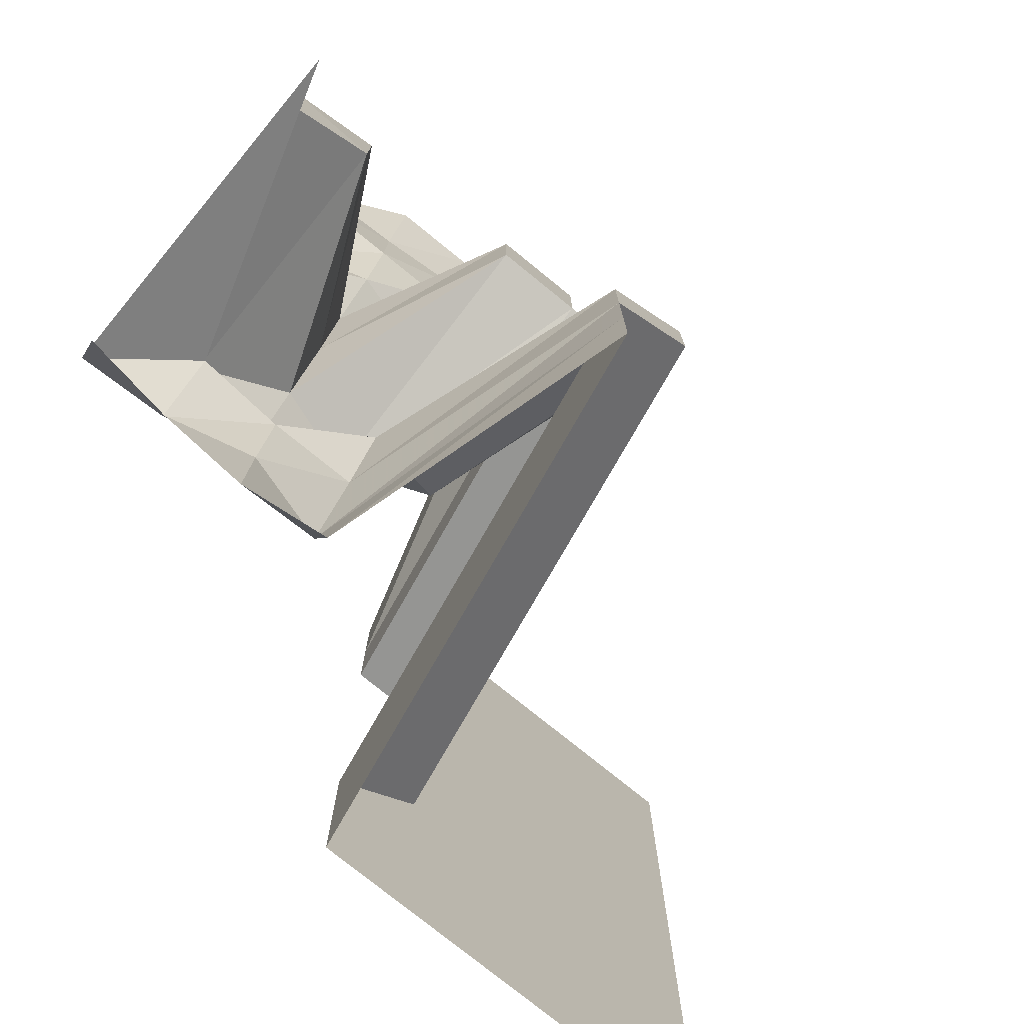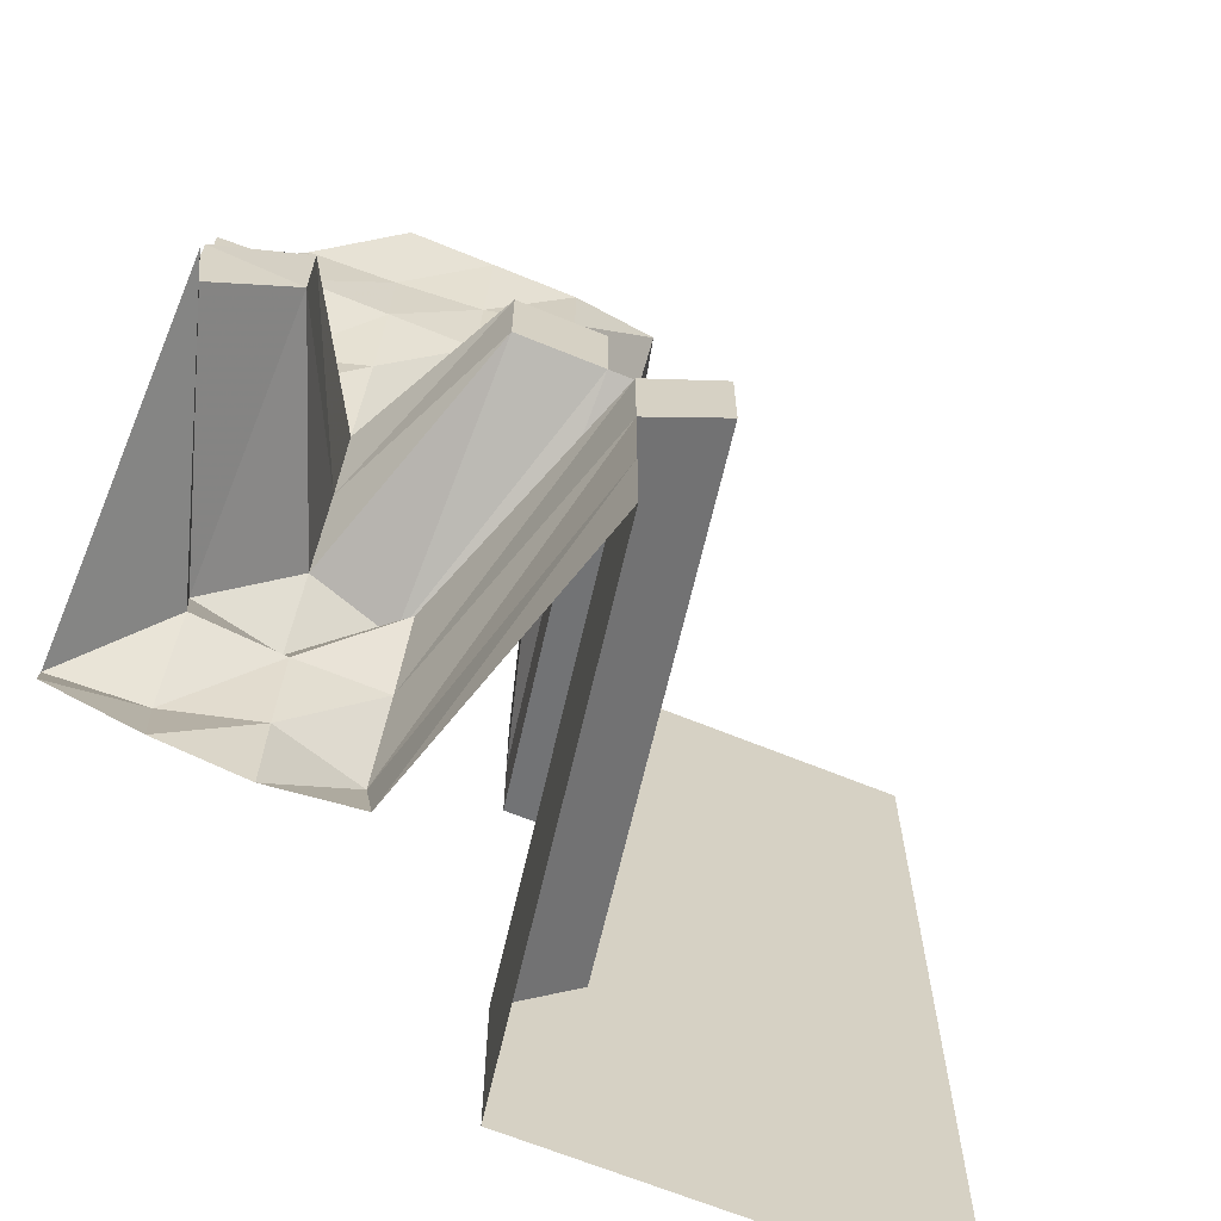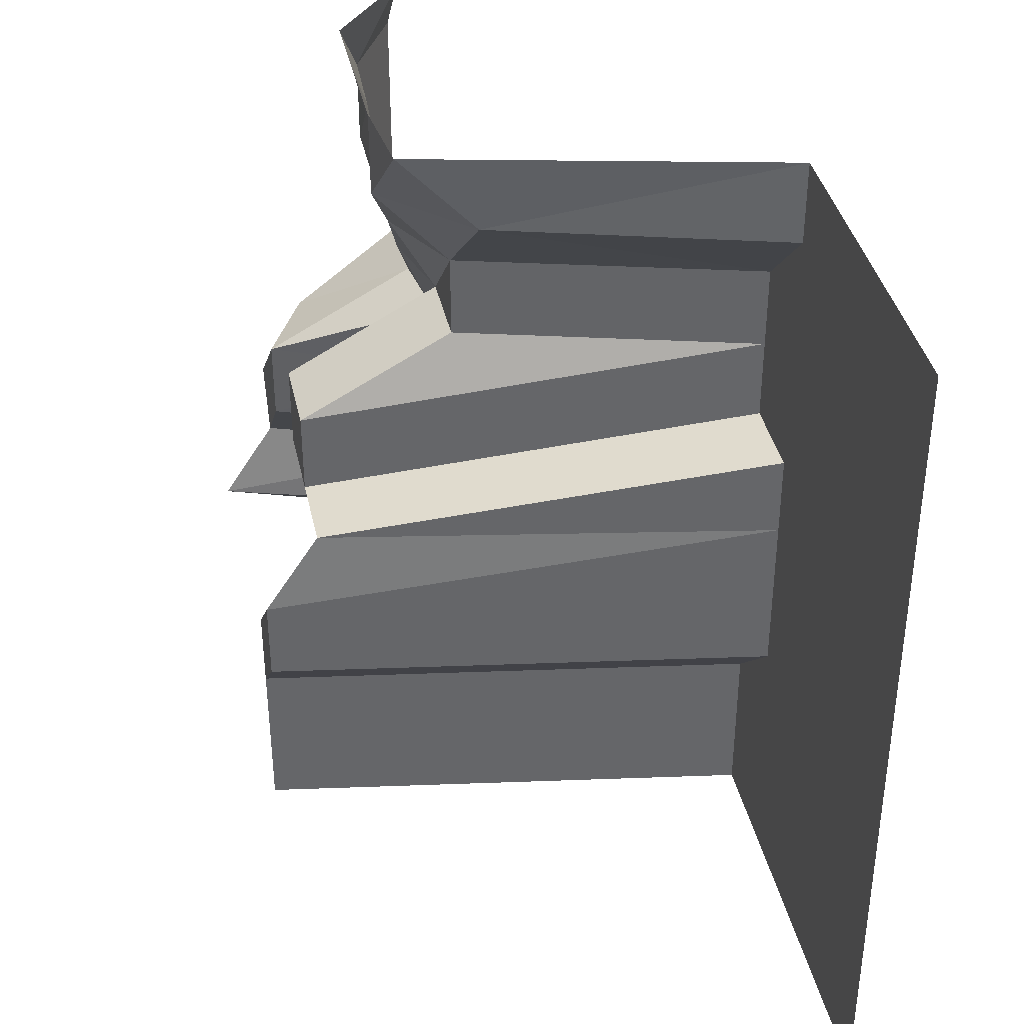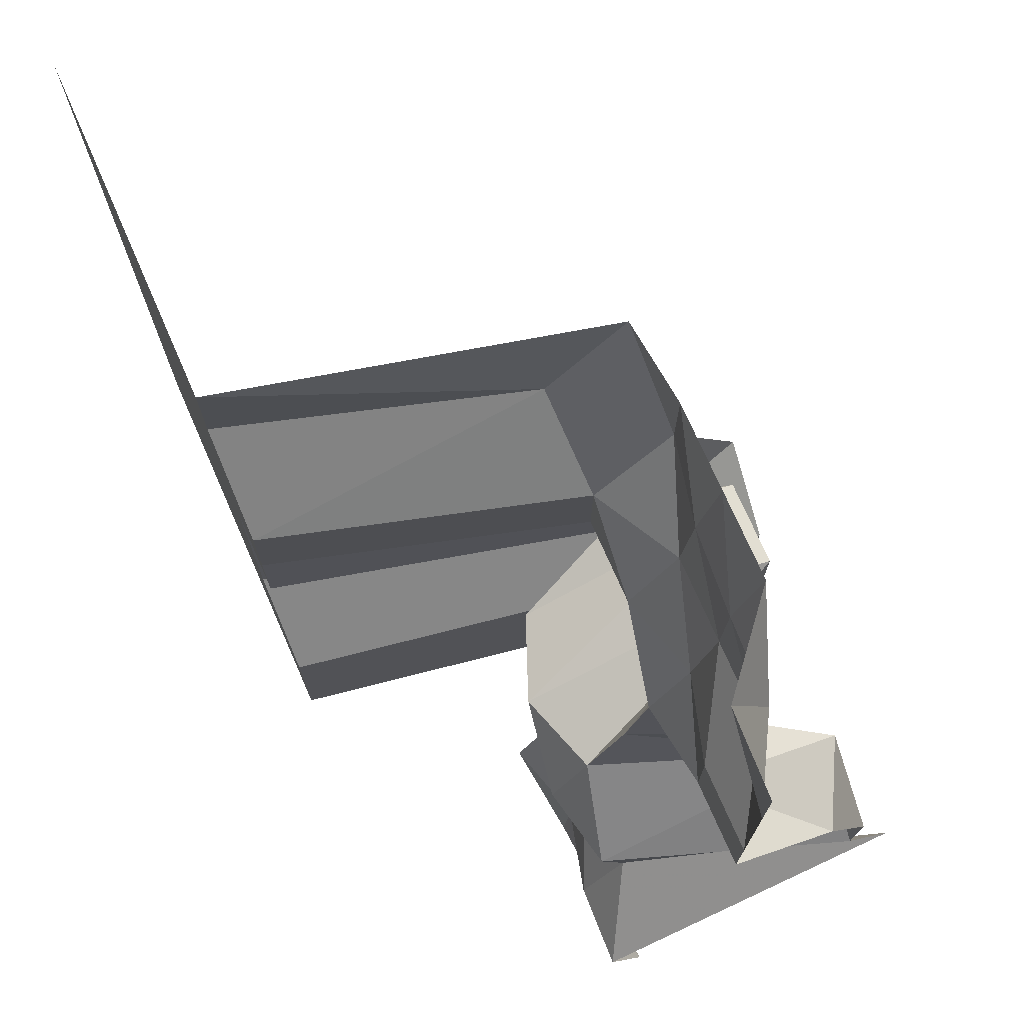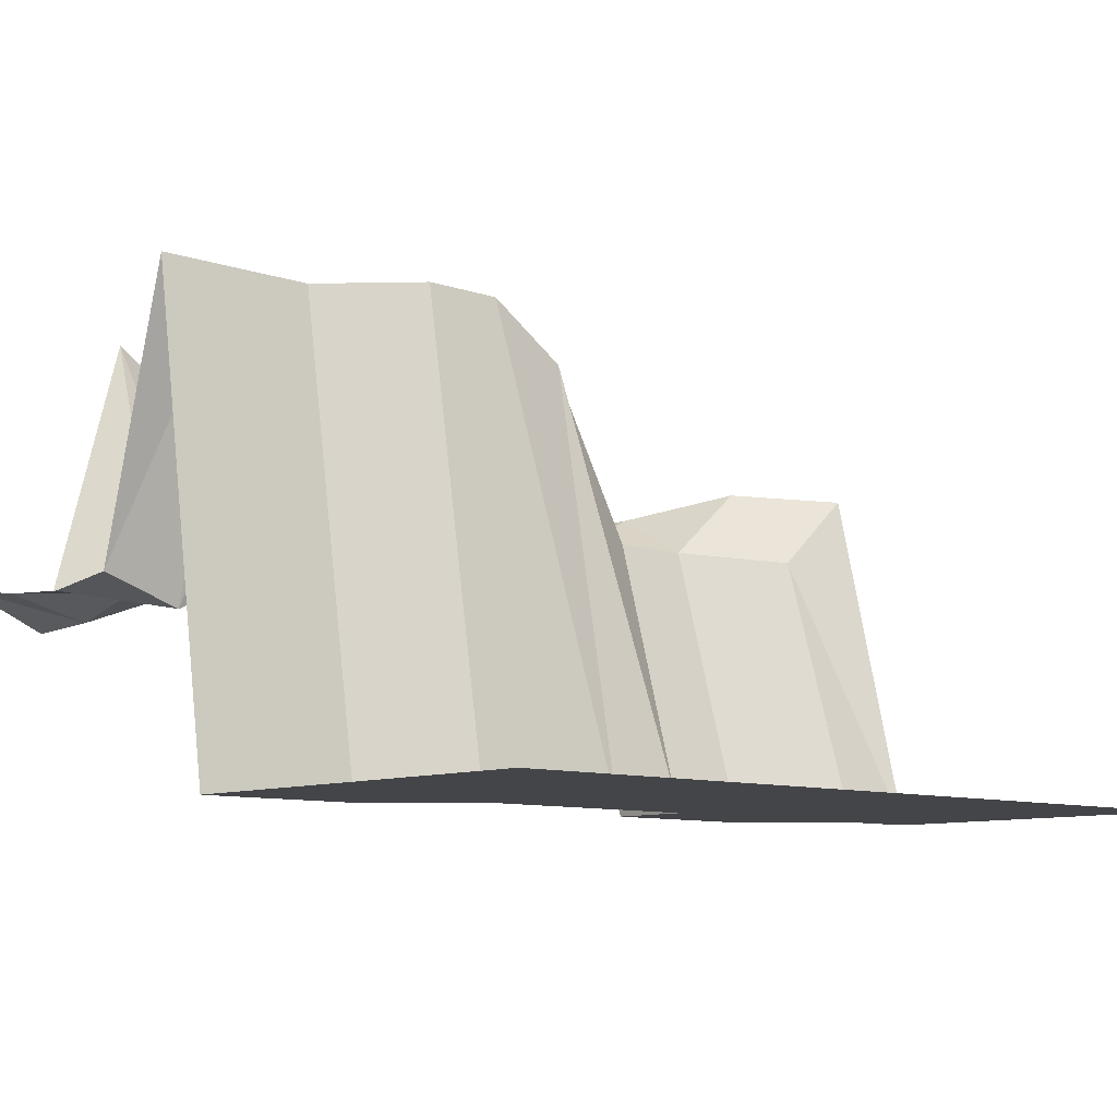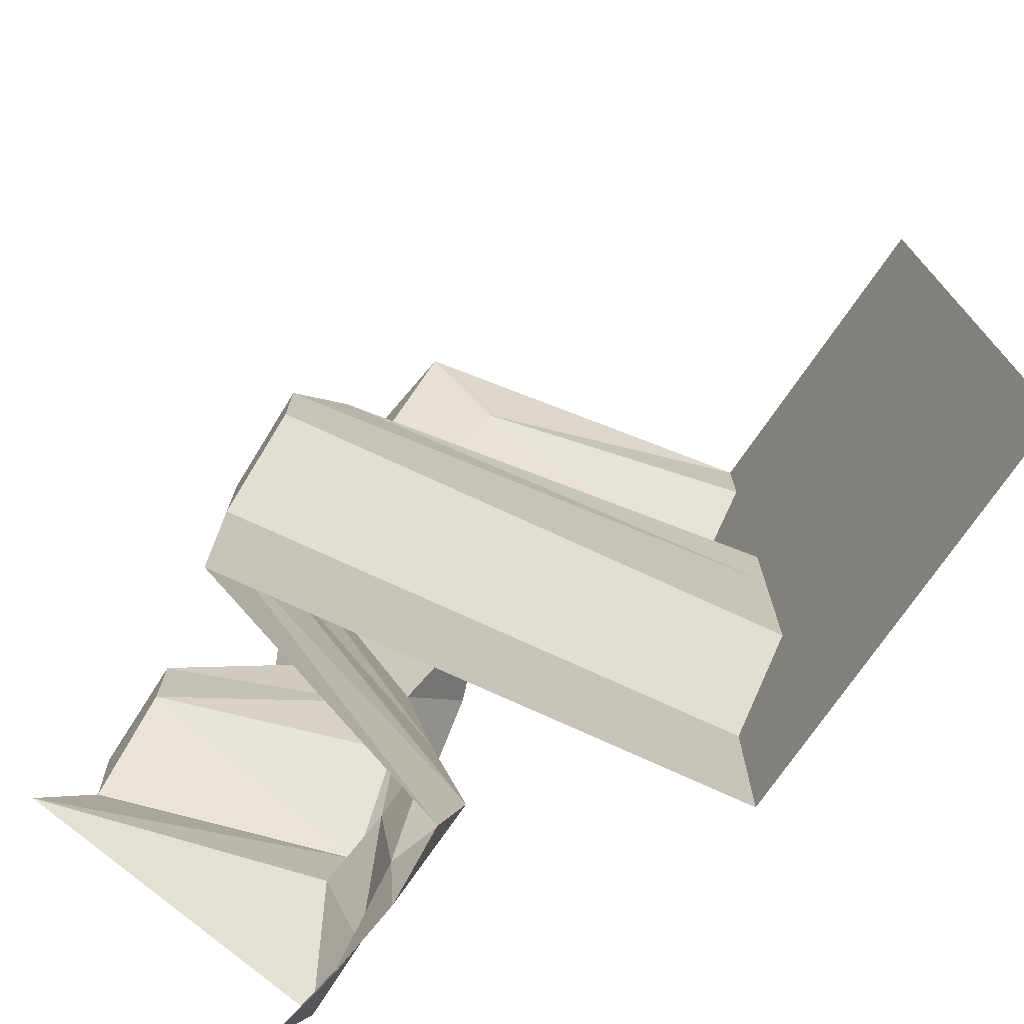
<metadata>
{"format":"obj","ext":"obj","renderer":"f3d","projection":"perspective","resolution":1024,"background":"white","views":[{"elev":-76.7,"azim":140.9,"up":"+Z"},{"elev":-66.1,"azim":157.6,"up":"+Z"},{"elev":38.4,"azim":-102.1,"up":"+Z"},{"elev":73.4,"azim":66.3,"up":"+Z"},{"elev":-9.1,"azim":-132.1,"up":"+Y"},{"elev":-73.9,"azim":-124.3,"up":"+Z"}]}
</metadata>
<code>
g Part_9_6
v 0 42.94 0
v -16 40.59 0
v -32 39.41 0
v -48 41.18 0
v -64 96.47 0
v -80 0 0
v -96 0 0
v -112 0 0
v -128 0 0
v -144 0 0
v -160 0 0
v 0 35.88 16
v -16 36.47 16
v -32 40.59 16
v -48 35.88 16
v -64 96.47 16
v -80 0 16
v -96 0 16
v -112 0 16
v -128 0 16
v -144 0 16
v -160 0 16
v 0 96.47 32
v -16 44.71 32
v -32 43.53 32
v -48 43.53 32
v -64 96.47 32
v -80 0 32
v -96 0 32
v -112 0 32
v -128 0 32
v -144 0 32
v -160 0 32
v 0 85.88 48
v -16 39.41 48
v -32 35.88 48
v -48 49.41 48
v -64 96.47 48
v -80 96.47 48
v -96 0 48
v -112 0 48
v -128 0 48
v -144 0 48
v -160 0 48
v 0 86.47 64
v -16 85.88 64
v -32 42.94 64
v -48 37.65 64
v -64 44.12 64
v -80 96.47 64
v -96 0 64
v -112 0 64
v -128 0 64
v -144 0 64
v -160 0 64
v 0 77.65 80
v -16 85.88 80
v -32 50 80
v -48 85.88 80
v -64 85.88 80
v -80 85.88 80
v -96 0 80
v -112 0 80
v -128 0 80
v -144 0 80
v -160 0 80
v 0 56.47 96
v -16 56.47 96
v -32 54.12 96
v -48 85.88 96
v -64 85.88 96
v -80 0 96
v -96 0 96
v -112 0 96
v -128 0 96
v -144 0 96
v -160 0 96
v 0 56.47 112
v -16 56.47 112
v -32 61.18 112
v -48 56.47 112
v -64 56.47 112
v -80 0 112
v -96 0 112
v -112 0 112
v -128 0 112
v -144 0 112
v -160 0 112
v 0 56.47 128
v -16 65.29 128
v -32 65.29 128
v -48 65.29 128
v -64 56.47 128
v -80 0 128
v -96 0 128
v -112 0 128
v -128 0 128
v -144 0 128
v -160 0 128
v 0 56.47 144
v -16 65.29 144
v -32 65.88 144
v -48 67.06 144
v -64 70.59 144
v -80 54.12 144
v -96 0 144
v -112 0 144
v -128 0 144
v -144 0 144
v -160 0 144
v 0 56.47 160
v -16 57.06 160
v -32 70.59 160
v -48 70.59 160
v -64 70.59 160
v -80 68.82 160
v -96 0 160
v -112 0 160
v -128 0 160
v -144 0 160
v -160 0 160
g Part_9_6_0
f 13 12 1
f 2 13 1
f 24 23 12
f 13 24 12
f 35 34 23
f 24 35 23
f 46 45 34
f 35 46 34
f 57 56 45
f 46 57 45
f 68 67 56
f 57 68 56
f 79 78 67
f 68 79 67
f 90 89 78
f 79 90 78
f 101 100 89
f 90 101 89
f 112 111 100
f 101 112 100
f 14 13 2
f 3 14 2
f 25 24 13
f 14 25 13
f 36 35 24
f 25 36 24
f 47 46 35
f 36 47 35
f 58 57 46
f 47 58 46
f 69 68 57
f 58 69 57
f 80 79 68
f 69 80 68
f 91 90 79
f 80 91 79
f 102 101 90
f 91 102 90
f 113 112 101
f 102 113 101
f 15 14 3
f 4 15 3
f 26 25 14
f 15 26 14
f 37 36 25
f 26 37 25
f 48 47 36
f 37 48 36
f 59 58 47
f 48 59 47
f 70 69 58
f 59 70 58
f 81 80 69
f 70 81 69
f 92 91 80
f 81 92 80
f 103 102 91
f 92 103 91
f 114 113 102
f 103 114 102
f 16 15 4
f 5 16 4
f 27 26 15
f 16 27 15
f 38 37 26
f 27 38 26
f 49 48 37
f 38 49 37
f 60 59 48
f 49 60 48
f 71 70 59
f 60 71 59
f 82 81 70
f 71 82 70
f 93 92 81
f 82 93 81
f 104 103 92
f 93 104 92
f 115 114 103
f 104 115 103
f 17 16 5
f 6 17 5
f 28 27 16
f 17 28 16
f 39 38 27
f 28 39 27
f 50 49 38
f 39 50 38
f 61 60 49
f 50 61 49
f 72 71 60
f 61 72 60
f 83 82 71
f 72 83 71
f 94 93 82
f 83 94 82
f 105 104 93
f 94 105 93
f 116 115 104
f 105 116 104
f 18 17 6
f 7 18 6
f 29 28 17
f 18 29 17
f 40 39 28
f 29 40 28
f 51 50 39
f 40 51 39
f 62 61 50
f 51 62 50
f 73 72 61
f 62 73 61
f 84 83 72
f 73 84 72
f 95 94 83
f 84 95 83
f 106 105 94
f 95 106 94
f 117 116 105
f 106 117 105
f 19 18 7
f 8 19 7
f 30 29 18
f 19 30 18
f 41 40 29
f 30 41 29
f 52 51 40
f 41 52 40
f 63 62 51
f 52 63 51
f 74 73 62
f 63 74 62
f 85 84 73
f 74 85 73
f 96 95 84
f 85 96 84
f 107 106 95
f 96 107 95
f 118 117 106
f 107 118 106
f 20 19 8
f 9 20 8
f 31 30 19
f 20 31 19
f 42 41 30
f 31 42 30
f 53 52 41
f 42 53 41
f 64 63 52
f 53 64 52
f 75 74 63
f 64 75 63
f 86 85 74
f 75 86 74
f 97 96 85
f 86 97 85
f 108 107 96
f 97 108 96
f 119 118 107
f 108 119 107
f 21 20 9
f 10 21 9
f 32 31 20
f 21 32 20
f 43 42 31
f 32 43 31
f 54 53 42
f 43 54 42
f 65 64 53
f 54 65 53
f 76 75 64
f 65 76 64
f 87 86 75
f 76 87 75
f 98 97 86
f 87 98 86
f 109 108 97
f 98 109 97
f 120 119 108
f 109 120 108
f 22 21 10
f 11 22 10
f 33 32 21
f 22 33 21
f 44 43 32
f 33 44 32
f 55 54 43
f 44 55 43
f 66 65 54
f 55 66 54
f 77 76 65
f 66 77 65
f 88 87 76
f 77 88 76
f 99 98 87
f 88 99 87
f 110 109 98
f 99 110 98
f 121 120 109
f 110 121 109

</code>
